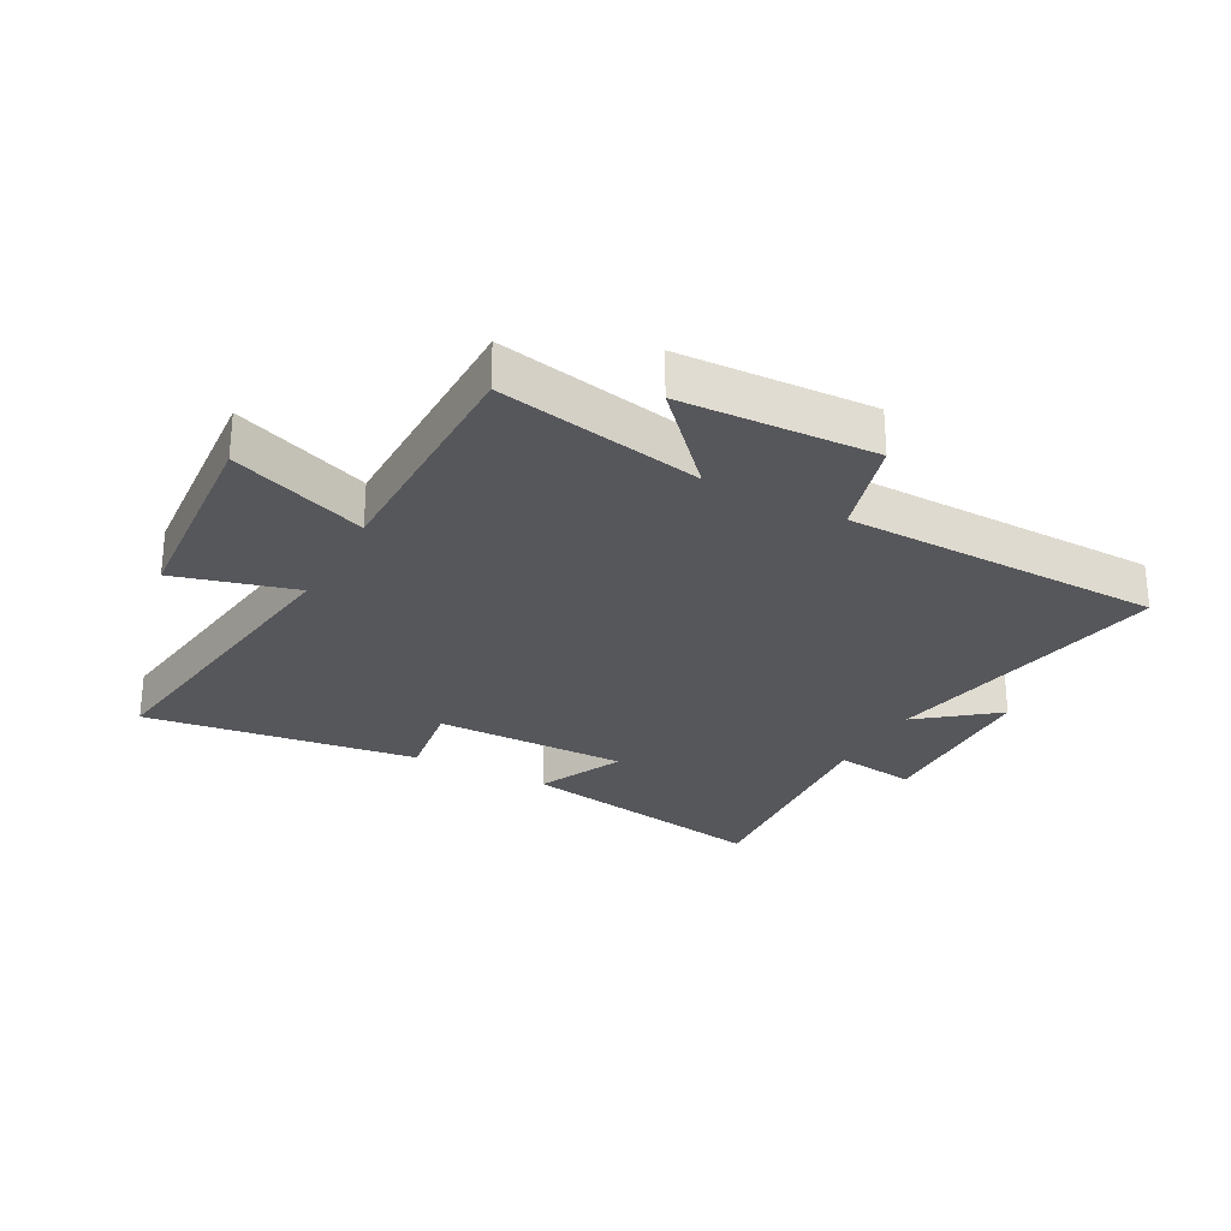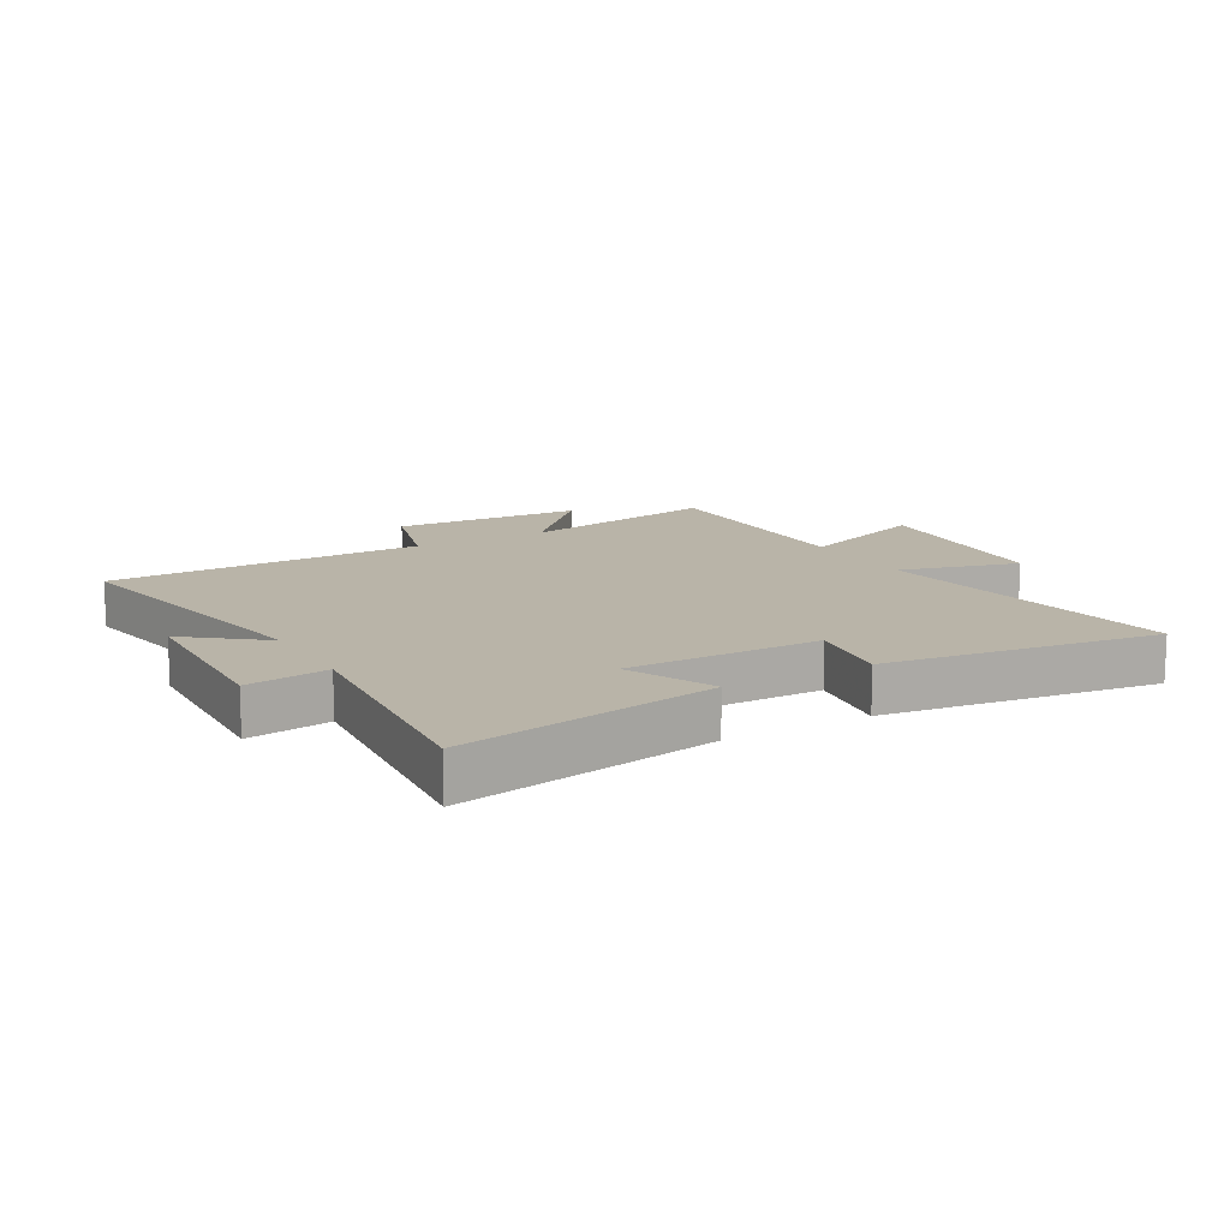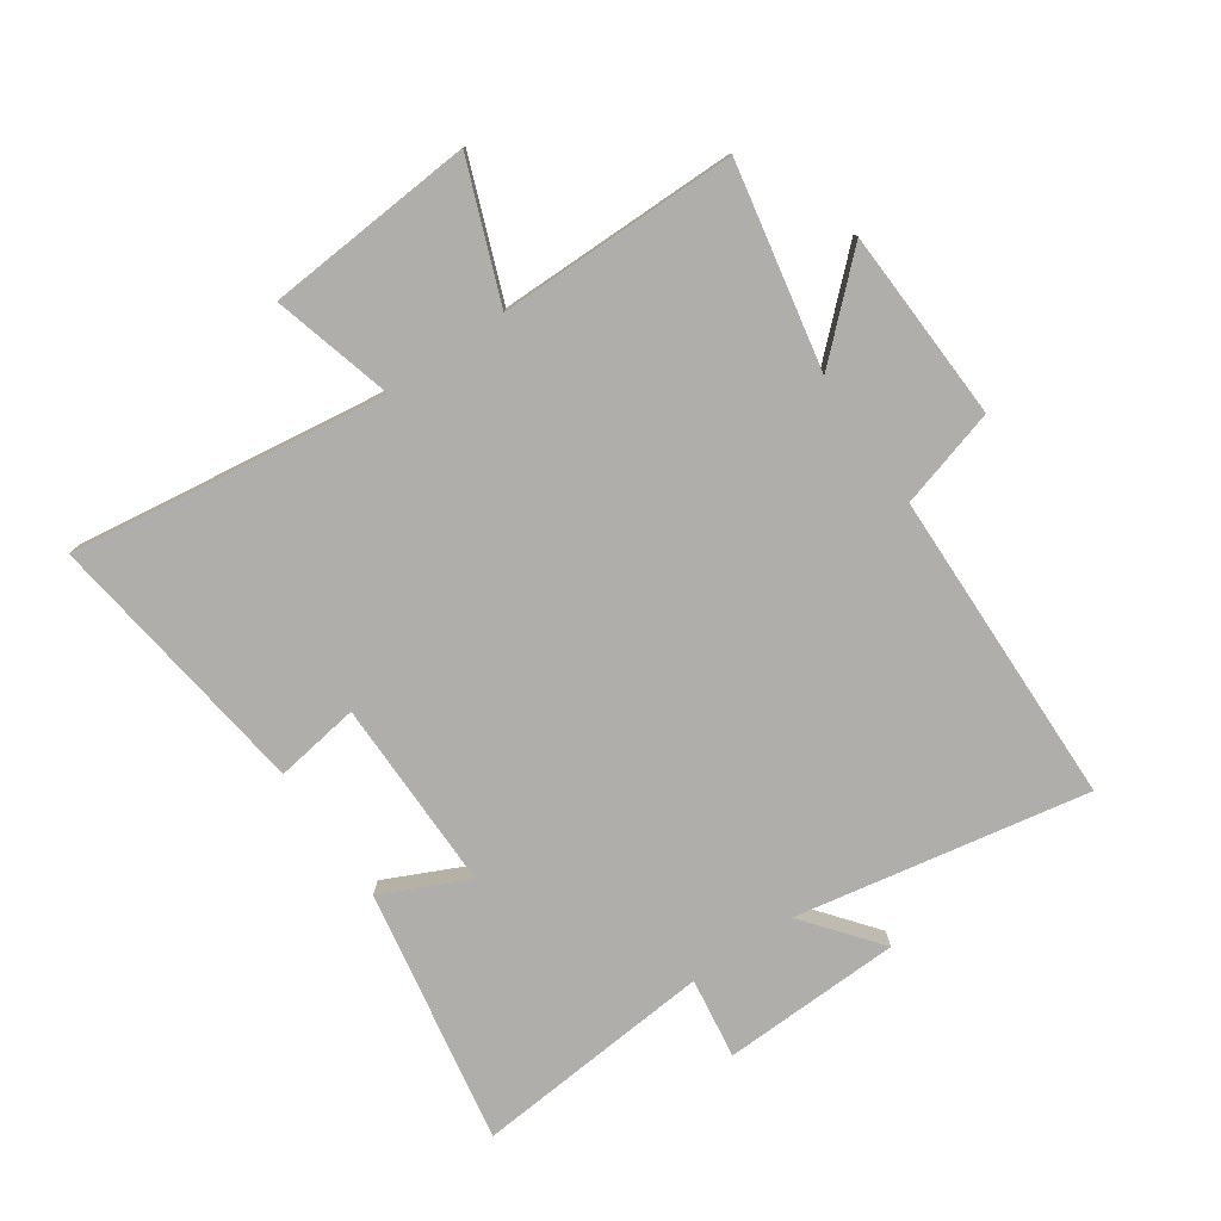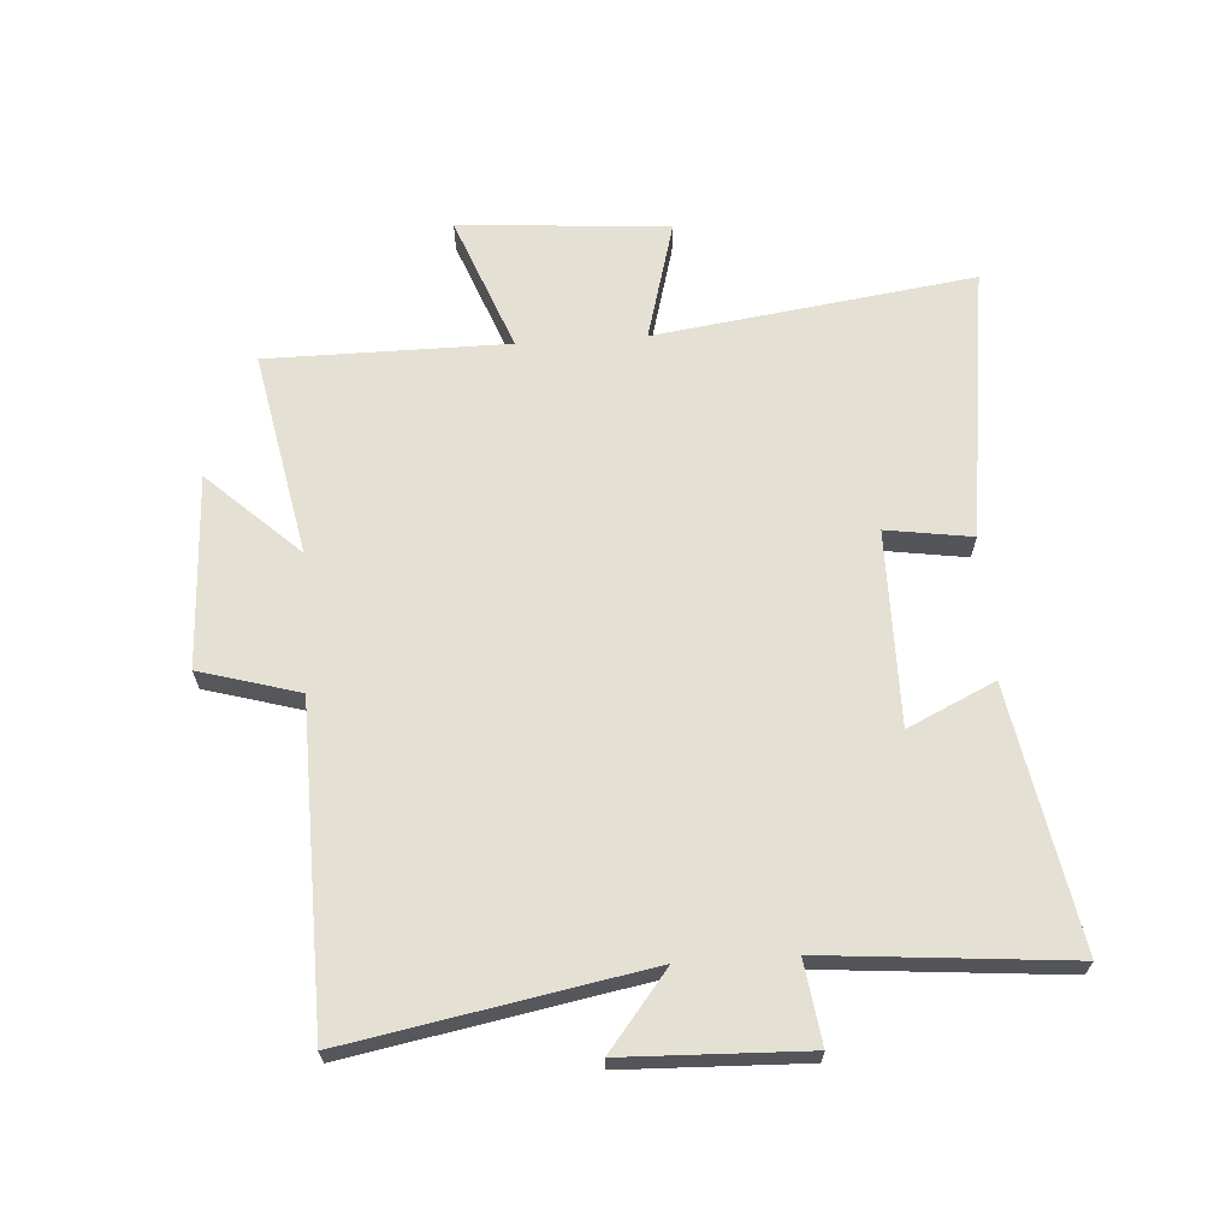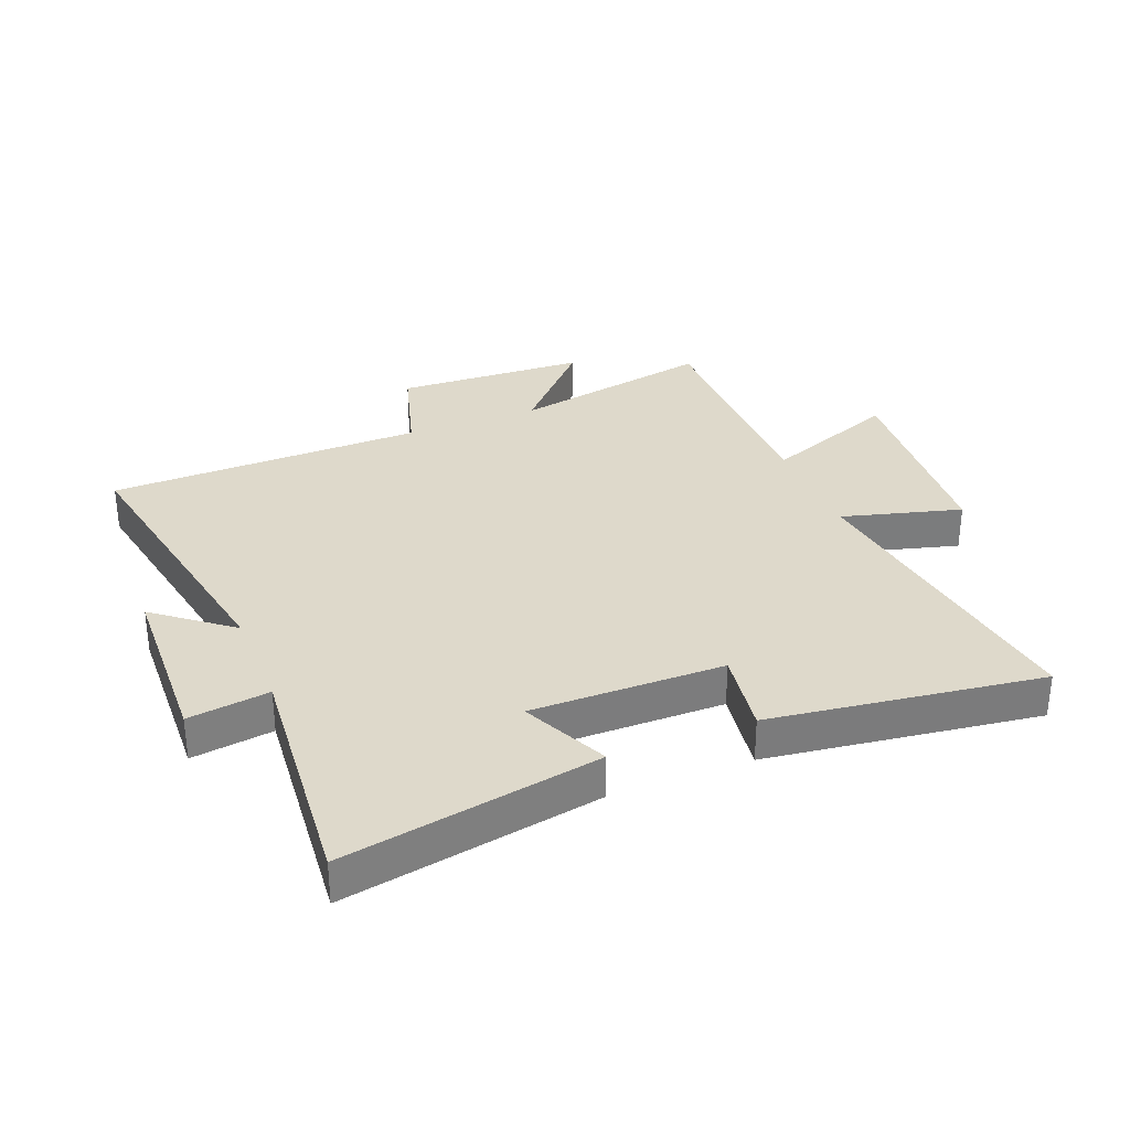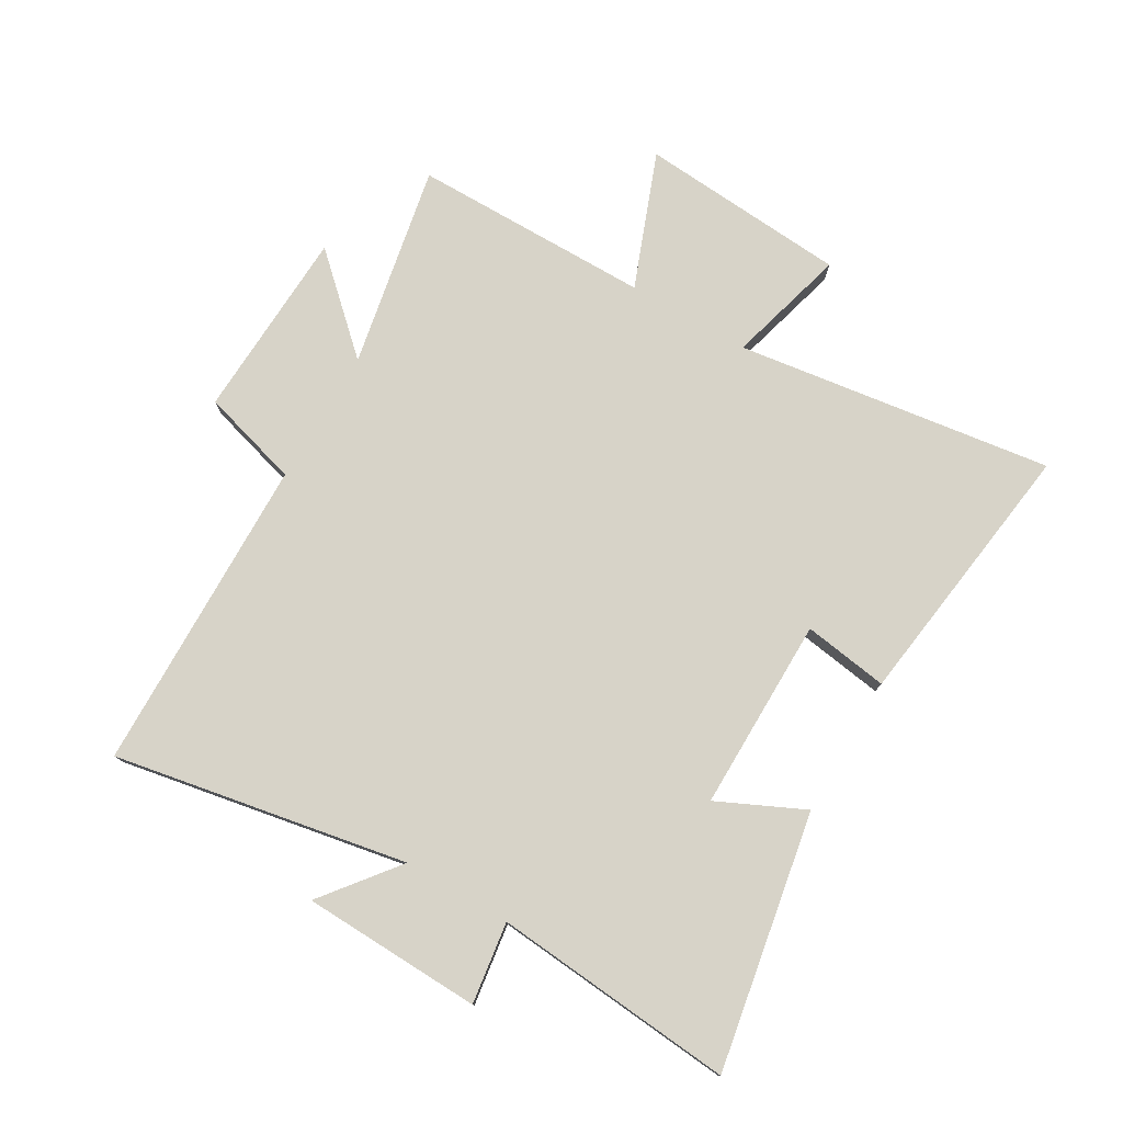
<metadata>
{"format":"obj","ext":"obj","renderer":"f3d","projection":"perspective","resolution":1024,"background":"white","views":[{"elev":-27.2,"azim":-28.3,"up":"+Y"},{"elev":13.1,"azim":150.4,"up":"+Y"},{"elev":-77.7,"azim":-55.5,"up":"+Y"},{"elev":65.6,"azim":86.2,"up":"+Y"},{"elev":31.8,"azim":158.3,"up":"+Y"},{"elev":77.2,"azim":120.3,"up":"+Y"}]}
</metadata>
<code>
v -0.499 0.07 0.566
v -0.162 0.07 0.5
v -0.301 0.07 0.65
v 0.017 0.07 0.664
v 0.064 0.07 0.5
v 0.59 0.07 0.49
v 0.5 0.07 0.004
v 0.625 0.07 0.103
v 0.635 0.07 -0.195
v 0.5 0.07 -0.176
v 0.535 0.07 -0.577
v 0.11 0.07 -0.5
v 0.177 0.07 -0.357
v -0.143 0.07 -0.359
v -0.122 0.07 -0.5
v -0.573 0.07 -0.561
v -0.5 0.07 -0.036
v -0.698 0.07 -0.09
v -0.724 0.07 0.256
v -0.5 0.07 0.17
v -0.499 0 0.566
v -0.162 0 0.5
v -0.301 0 0.65
v 0.017 0 0.664
v 0.064 0 0.5
v 0.59 0 0.49
v 0.5 0 0.004
v 0.625 0 0.103
v 0.635 0 -0.195
v 0.5 0 -0.176
v 0.535 0 -0.577
v 0.11 0 -0.5
v 0.177 0 -0.357
v -0.143 0 -0.359
v -0.122 0 -0.5
v -0.573 0 -0.561
v -0.5 0 -0.036
v -0.698 0 -0.09
v -0.724 0 0.256
v -0.5 0 0.17
f 17 18 19 20
f 17 20 1 2
f 14 15 16 17
f 13 14 17 2
f 10 11 12 13
f 10 13 2
f 7 8 9 10
f 7 10 2 3
f 5 6 7
f 5 7 3
f 3 4 5
f 40 39 38 37
f 22 21 40 37
f 37 36 35 34
f 22 37 34 33
f 33 32 31 30
f 22 33 30
f 30 29 28 27
f 23 22 30 27
f 27 26 25
f 23 27 25
f 25 24 23
f 1 21 22 2
f 2 22 23 3
f 3 23 24 4
f 4 24 25 5
f 5 25 26 6
f 6 26 27 7
f 7 27 28 8
f 8 28 29 9
f 9 29 30 10
f 10 30 31 11
f 11 31 32 12
f 12 32 33 13
f 13 33 34 14
f 14 34 35 15
f 15 35 36 16
f 16 36 37 17
f 17 37 38 18
f 18 38 39 19
f 19 39 40 20
f 20 40 21 1

</code>
